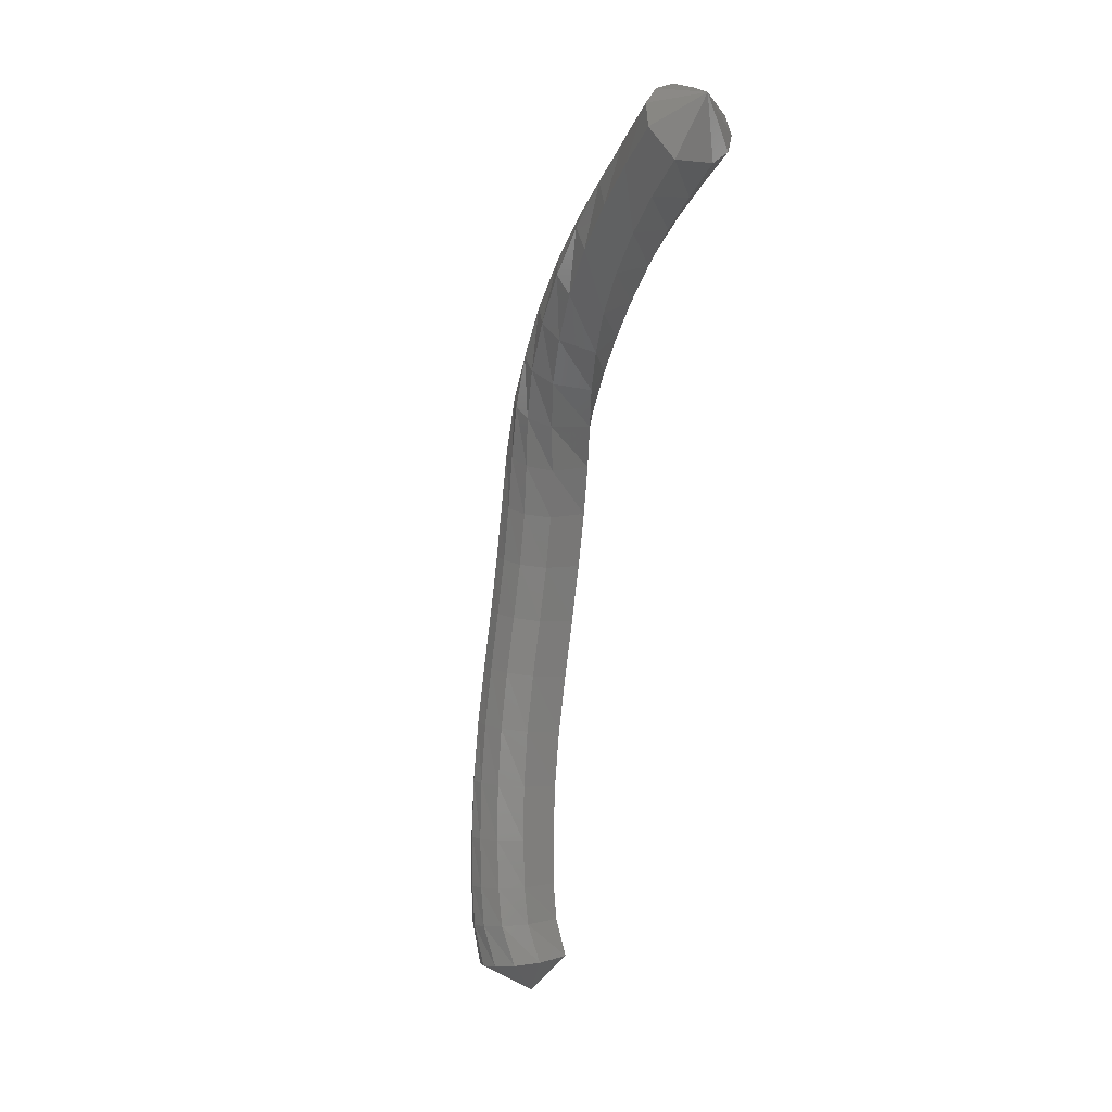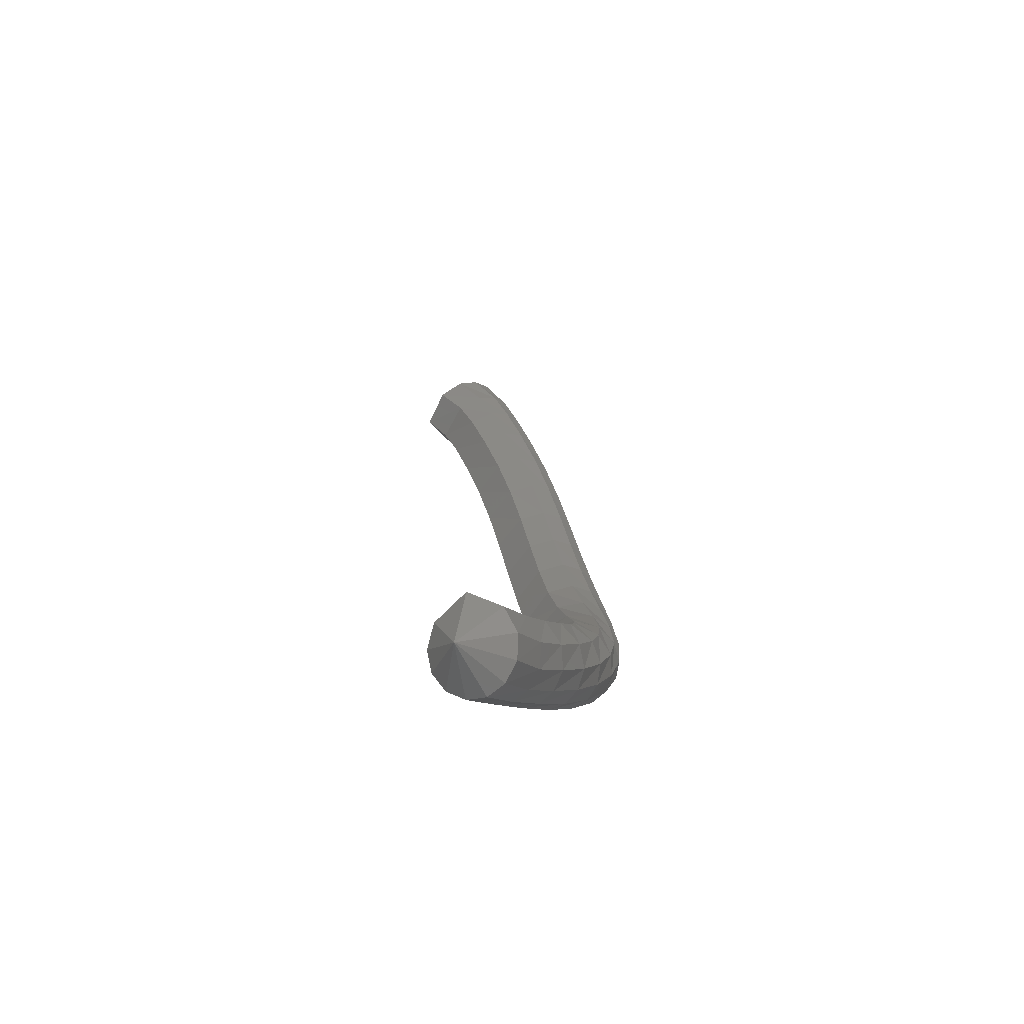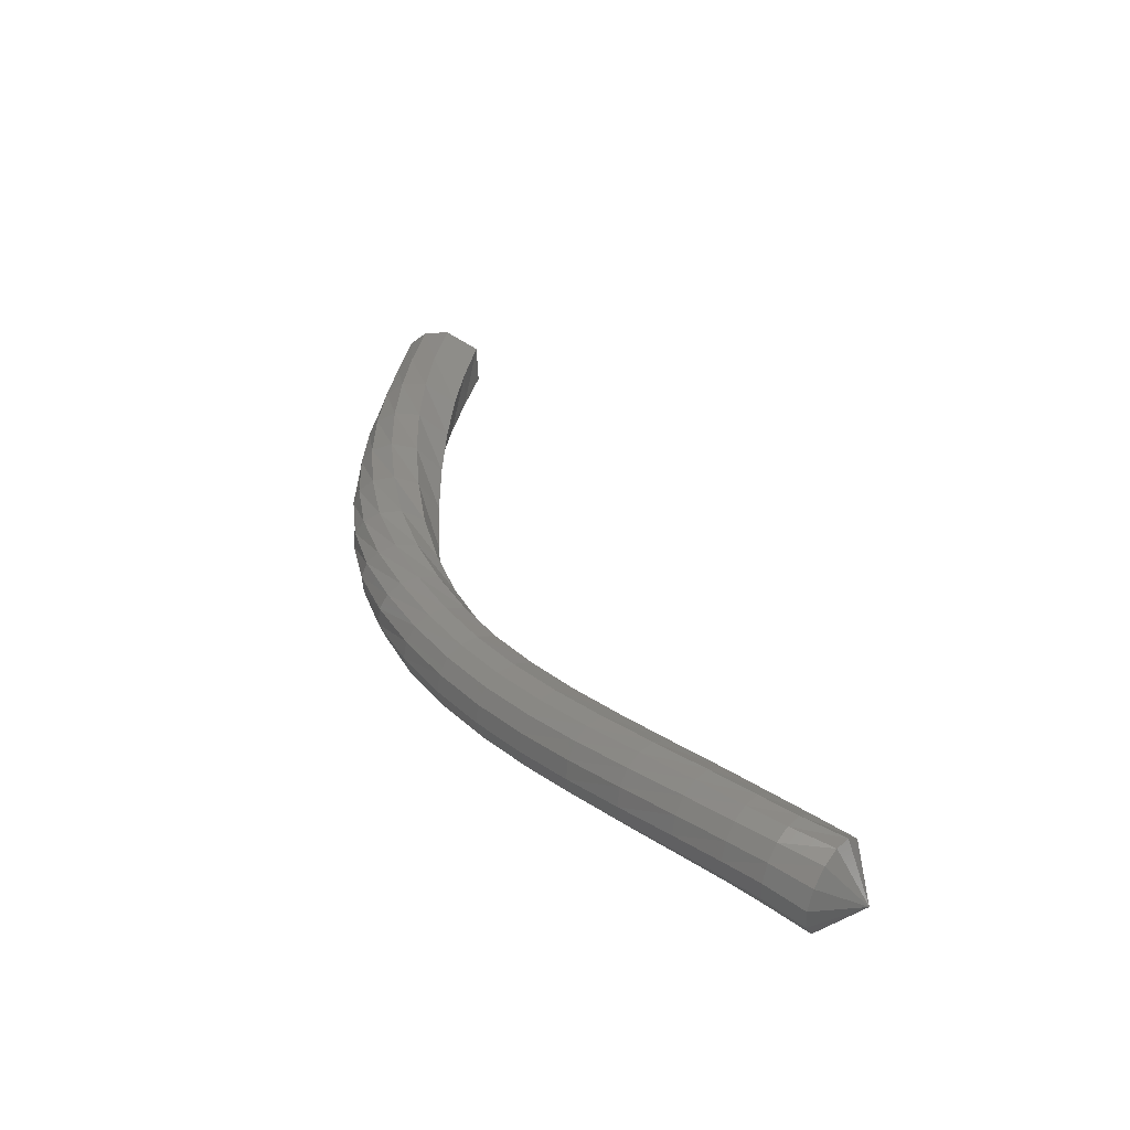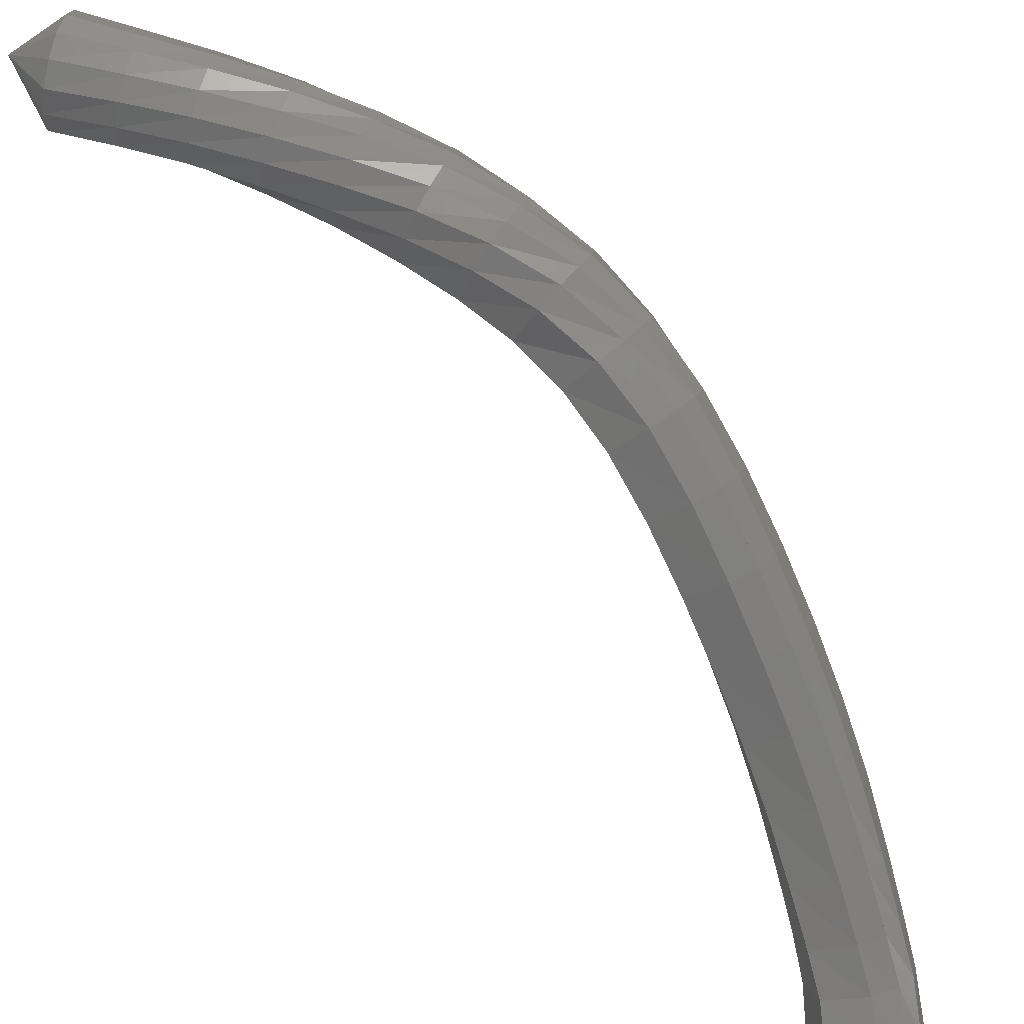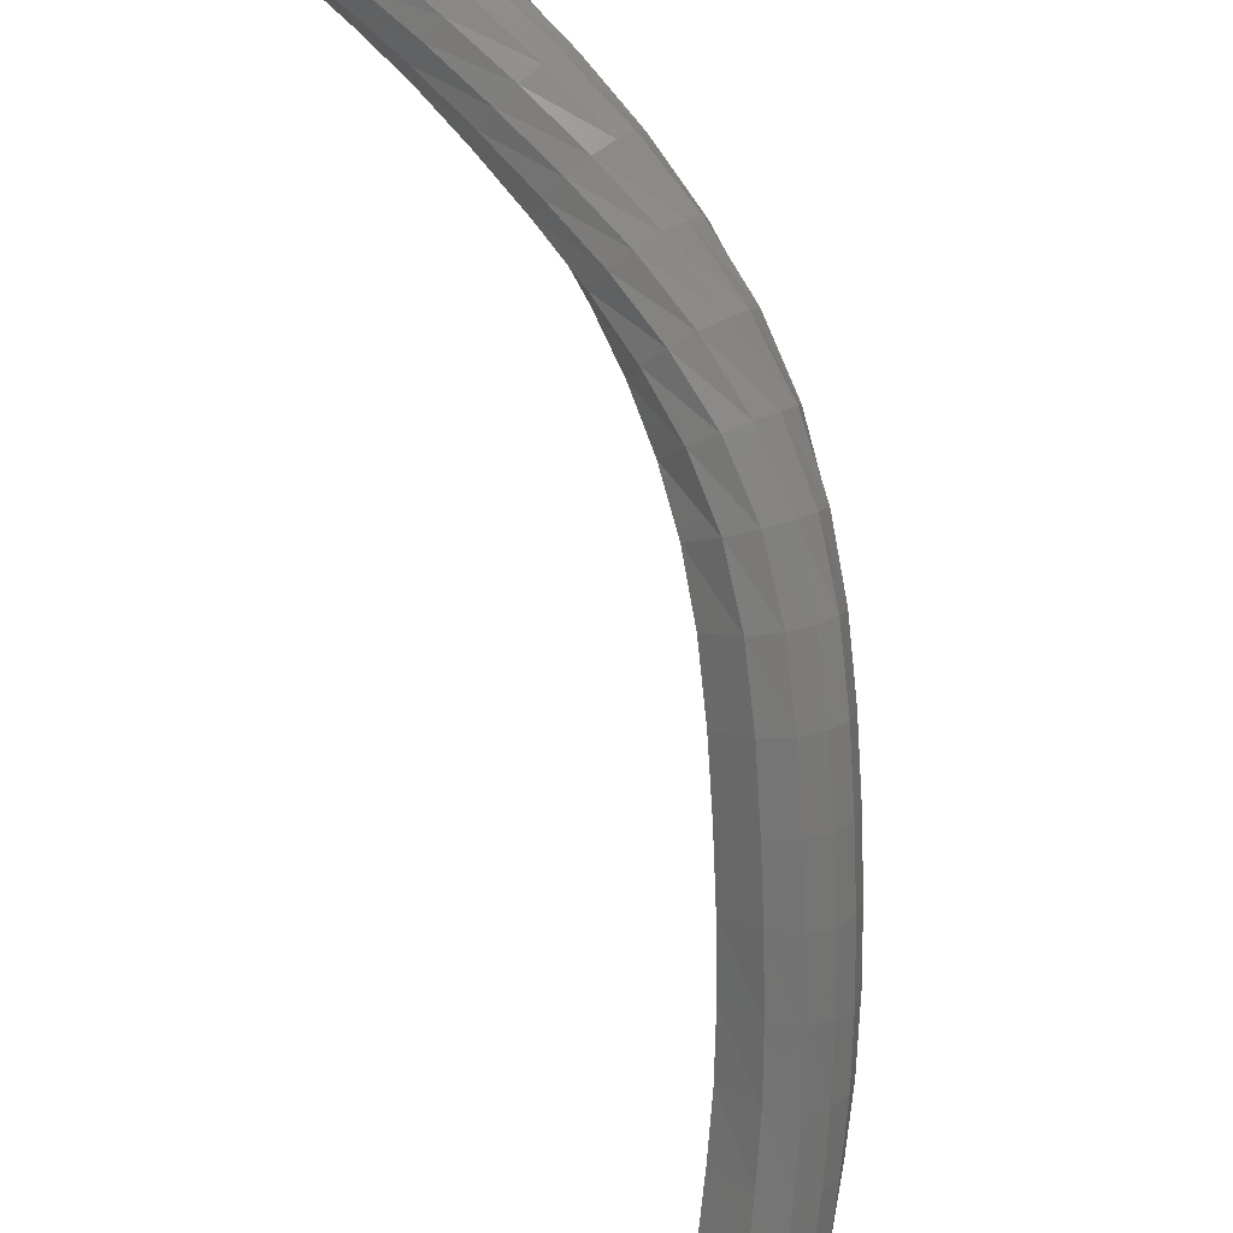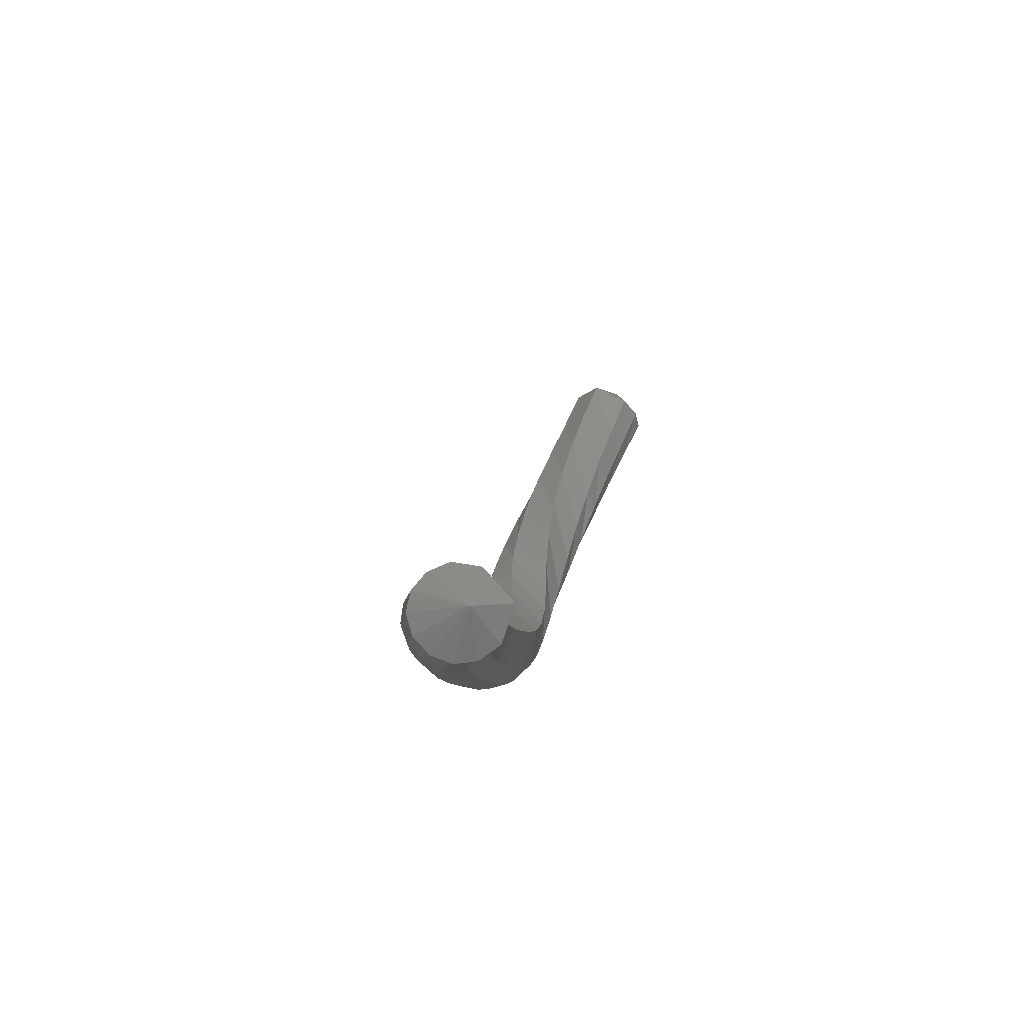
<metadata>
{"format":"stl","ext":"stl","renderer":"f3d","projection":"perspective","resolution":1024,"background":"white","views":[{"elev":53.4,"azim":-152.5,"up":"+Y"},{"elev":75.1,"azim":4.2,"up":"+Y"},{"elev":-33.2,"azim":137.2,"up":"+Y"},{"elev":55.4,"azim":-52.3,"up":"+Z"},{"elev":68.2,"azim":-22.4,"up":"+Z"},{"elev":-47.5,"azim":-150.9,"up":"+Y"}]}
</metadata>
<code>
# stl→obj: 211 verts, 440 faces
v -71.62 71.71 296.8
v -71.55 71.26 296.2
v -71.17 71.43 296.4
v -71.34 70.68 296.2
v -70.95 70.84 296.3
v -71.16 70.12 296.1
v -70.76 70.26 296.2
v -71 69.49 296.1
v -70.59 69.62 296.1
v -70.89 68.85 296
v -70.47 68.97 296
v -70.83 68.23 296
v -70.42 68.34 295.8
v -70.81 67.63 295.9
v -70.41 67.73 295.7
v -70.83 67.05 295.8
v -70.49 67.18 295.5
v -70.89 66.5 295.7
v -70.6 66.65 295.3
v -70.99 65.96 295.4
v -70.73 66.16 295
v -71.13 65.45 295
v -70.87 65.67 294.6
v -71.28 64.96 294.5
v -71.01 65.2 294.2
v -71.44 64.49 294
v -71.17 64.74 293.7
v -71.61 64.04 293.6
v -71.34 64.3 293.2
v -71.81 63.61 293.1
v -71.55 63.87 292.7
v -72.02 63.2 292.6
v -71.79 63.46 292.3
v -72.23 62.84 292.2
v -72.01 63.11 291.9
v -72.41 62.56 291.9
v -72.21 62.84 291.6
v -72.69 62.28 291.7
v -72.51 62.56 291.3
v -72.45 61.96 291.2
v -71.01 71.48 296.6
v -70.78 70.89 296.6
v -70.57 70.3 296.5
v -70.37 69.66 296.3
v -70.22 69.01 296.2
v -70.13 68.37 296
v -70.11 67.75 295.7
v -70.17 67.18 295.5
v -70.3 66.66 295.2
v -70.43 66.16 294.9
v -70.57 65.68 294.5
v -70.71 65.21 294.1
v -70.86 64.75 293.6
v -71.04 64.31 293.1
v -71.26 63.88 292.6
v -71.5 63.47 292.1
v -71.73 63.12 291.7
v -71.94 62.85 291.4
v -72.26 62.59 291.1
v -71 71.46 296.9
v -70.77 70.87 296.9
v -70.54 70.28 296.7
v -70.3 69.64 296.6
v -70.11 68.99 296.4
v -69.98 68.35 296.2
v -69.92 67.72 295.9
v -69.96 67.13 295.6
v -70.06 66.59 295.3
v -70.19 66.08 295
v -70.33 65.59 294.6
v -70.47 65.11 294.1
v -70.63 64.64 293.6
v -70.81 64.2 293.1
v -71.03 63.77 292.6
v -71.27 63.36 292.1
v -71.5 63 291.7
v -71.71 62.73 291.4
v -72.04 62.49 291
v -71.1 71.4 297.1
v -70.88 70.8 297.1
v -70.62 70.22 297
v -70.36 69.59 296.8
v -70.13 68.94 296.6
v -69.95 68.3 296.4
v -69.85 67.67 296.1
v -69.84 67.07 295.8
v -69.92 66.51 295.4
v -70.04 65.98 295.1
v -70.18 65.47 294.7
v -70.33 64.97 294.2
v -70.49 64.51 293.7
v -70.67 64.06 293.2
v -70.88 63.62 292.7
v -71.13 63.21 292.2
v -71.36 62.85 291.7
v -71.56 62.58 291.4
v -71.86 62.33 291.1
v -71.27 71.31 297.2
v -71.03 70.72 297.2
v -70.76 70.15 297.1
v -70.48 69.52 297
v -70.23 68.88 296.8
v -70.01 68.24 296.6
v -69.87 67.61 296.3
v -69.82 66.99 296
v -69.86 66.41 295.6
v -69.97 65.86 295.2
v -70.11 65.33 294.8
v -70.27 64.83 294.3
v -70.43 64.36 293.8
v -70.61 63.91 293.3
v -70.82 63.47 292.8
v -71.06 63.05 292.3
v -71.29 62.69 291.8
v -71.49 62.41 291.5
v -71.76 62.14 291.1
v -71.48 71.21 297.3
v -71.21 70.64 297.2
v -70.94 70.08 297.1
v -70.65 69.45 297
v -70.39 68.82 296.9
v -70.15 68.19 296.7
v -69.98 67.55 296.5
v -69.89 66.92 296.2
v -69.9 66.32 295.8
v -69.99 65.75 295.4
v -70.14 65.21 295
v -70.29 64.69 294.5
v -70.46 64.21 294
v -70.64 63.75 293.5
v -70.84 63.31 292.9
v -71.08 62.89 292.4
v -71.3 62.53 291.9
v -71.49 62.25 291.6
v -71.76 61.96 291.3
v -71.68 71.12 297.2
v -71.4 70.56 297.1
v -71.13 70.01 297.1
v -70.86 69.39 297
v -70.59 68.76 296.9
v -70.35 68.13 296.8
v -70.16 67.49 296.6
v -70.04 66.86 296.3
v -70.02 66.25 296
v -70.11 65.66 295.6
v -70.25 65.1 295.1
v -70.41 64.58 294.6
v -70.58 64.09 294.1
v -70.75 63.63 293.6
v -70.95 63.19 293.1
v -71.18 62.77 292.5
v -71.39 62.41 292.1
v -71.58 62.12 291.8
v -71.85 61.81 291.5
v -71.84 71.07 297
v -71.56 70.51 297
v -71.31 69.96 297
v -71.05 69.34 296.9
v -70.8 68.72 296.8
v -70.57 68.09 296.8
v -70.38 67.46 296.6
v -70.25 66.83 296.4
v -70.22 66.21 296.1
v -70.29 65.61 295.7
v -70.43 65.05 295.2
v -70.6 64.53 294.8
v -70.77 64.04 294.2
v -70.94 63.57 293.7
v -71.13 63.13 293.2
v -71.35 62.71 292.7
v -71.56 62.34 292.2
v -71.74 62.05 291.9
v -72.02 61.75 291.6
v -71.91 71.05 296.8
v -71.65 70.49 296.8
v -71.41 69.94 296.8
v -71.18 69.33 296.7
v -70.96 68.71 296.7
v -70.76 68.08 296.6
v -70.59 67.46 296.5
v -70.48 66.84 296.4
v -70.44 66.23 296.1
v -70.52 65.63 295.7
v -70.66 65.07 295.3
v -70.82 64.55 294.8
v -70.99 64.06 294.3
v -71.16 63.6 293.8
v -71.34 63.15 293.3
v -71.56 62.73 292.8
v -71.76 62.37 292.3
v -71.94 62.08 292
v -72.23 61.79 291.7
v -71.86 71.1 296.5
v -71.62 70.53 296.5
v -71.41 69.97 296.5
v -71.22 69.36 296.5
v -71.04 68.73 296.4
v -70.89 68.11 296.4
v -70.77 67.5 296.3
v -70.7 66.9 296.2
v -70.69 66.3 296
v -70.77 65.73 295.7
v -70.9 65.18 295.2
v -71.07 64.66 294.8
v -71.23 64.18 294.3
v -71.4 63.72 293.8
v -71.59 63.28 293.3
v -71.8 62.86 292.8
v -72 62.5 292.4
v -72.18 62.21 292.1
v -72.46 61.94 291.8
f 1 1 2
f 2 1 3
f 2 3 4
f 4 3 5
f 4 5 6
f 6 5 7
f 6 7 8
f 8 7 9
f 8 9 10
f 10 9 11
f 10 11 12
f 12 11 13
f 12 13 14
f 14 13 15
f 14 15 16
f 16 15 17
f 16 17 18
f 18 17 19
f 18 19 20
f 20 19 21
f 20 21 22
f 22 21 23
f 22 23 24
f 24 23 25
f 24 25 26
f 26 25 27
f 26 27 28
f 28 27 29
f 28 29 30
f 30 29 31
f 30 31 32
f 32 31 33
f 32 33 34
f 34 33 35
f 34 35 36
f 36 35 37
f 36 37 38
f 38 37 39
f 38 39 40
f 40 39 40
f 1 1 3
f 3 1 41
f 3 41 5
f 5 41 42
f 5 42 7
f 7 42 43
f 7 43 9
f 9 43 44
f 9 44 11
f 11 44 45
f 11 45 13
f 13 45 46
f 13 46 15
f 15 46 47
f 15 47 17
f 17 47 48
f 17 48 19
f 19 48 49
f 19 49 21
f 21 49 50
f 21 50 23
f 23 50 51
f 23 51 25
f 25 51 52
f 25 52 27
f 27 52 53
f 27 53 29
f 29 53 54
f 29 54 31
f 31 54 55
f 31 55 33
f 33 55 56
f 33 56 35
f 35 56 57
f 35 57 37
f 37 57 58
f 37 58 39
f 39 58 59
f 39 59 40
f 40 59 40
f 1 1 41
f 41 1 60
f 41 60 42
f 42 60 61
f 42 61 43
f 43 61 62
f 43 62 44
f 44 62 63
f 44 63 45
f 45 63 64
f 45 64 46
f 46 64 65
f 46 65 47
f 47 65 66
f 47 66 48
f 48 66 67
f 48 67 49
f 49 67 68
f 49 68 50
f 50 68 69
f 50 69 51
f 51 69 70
f 51 70 52
f 52 70 71
f 52 71 53
f 53 71 72
f 53 72 54
f 54 72 73
f 54 73 55
f 55 73 74
f 55 74 56
f 56 74 75
f 56 75 57
f 57 75 76
f 57 76 58
f 58 76 77
f 58 77 59
f 59 77 78
f 59 78 40
f 40 78 40
f 1 1 60
f 60 1 79
f 60 79 61
f 61 79 80
f 61 80 62
f 62 80 81
f 62 81 63
f 63 81 82
f 63 82 64
f 64 82 83
f 64 83 65
f 65 83 84
f 65 84 66
f 66 84 85
f 66 85 67
f 67 85 86
f 67 86 68
f 68 86 87
f 68 87 69
f 69 87 88
f 69 88 70
f 70 88 89
f 70 89 71
f 71 89 90
f 71 90 72
f 72 90 91
f 72 91 73
f 73 91 92
f 73 92 74
f 74 92 93
f 74 93 75
f 75 93 94
f 75 94 76
f 76 94 95
f 76 95 77
f 77 95 96
f 77 96 78
f 78 96 97
f 78 97 40
f 40 97 40
f 1 1 79
f 79 1 98
f 79 98 80
f 80 98 99
f 80 99 81
f 81 99 100
f 81 100 82
f 82 100 101
f 82 101 83
f 83 101 102
f 83 102 84
f 84 102 103
f 84 103 85
f 85 103 104
f 85 104 86
f 86 104 105
f 86 105 87
f 87 105 106
f 87 106 88
f 88 106 107
f 88 107 89
f 89 107 108
f 89 108 90
f 90 108 109
f 90 109 91
f 91 109 110
f 91 110 92
f 92 110 111
f 92 111 93
f 93 111 112
f 93 112 94
f 94 112 113
f 94 113 95
f 95 113 114
f 95 114 96
f 96 114 115
f 96 115 97
f 97 115 116
f 97 116 40
f 40 116 40
f 1 1 98
f 98 1 117
f 98 117 99
f 99 117 118
f 99 118 100
f 100 118 119
f 100 119 101
f 101 119 120
f 101 120 102
f 102 120 121
f 102 121 103
f 103 121 122
f 103 122 104
f 104 122 123
f 104 123 105
f 105 123 124
f 105 124 106
f 106 124 125
f 106 125 107
f 107 125 126
f 107 126 108
f 108 126 127
f 108 127 109
f 109 127 128
f 109 128 110
f 110 128 129
f 110 129 111
f 111 129 130
f 111 130 112
f 112 130 131
f 112 131 113
f 113 131 132
f 113 132 114
f 114 132 133
f 114 133 115
f 115 133 134
f 115 134 116
f 116 134 135
f 116 135 40
f 40 135 40
f 1 1 117
f 117 1 136
f 117 136 118
f 118 136 137
f 118 137 119
f 119 137 138
f 119 138 120
f 120 138 139
f 120 139 121
f 121 139 140
f 121 140 122
f 122 140 141
f 122 141 123
f 123 141 142
f 123 142 124
f 124 142 143
f 124 143 125
f 125 143 144
f 125 144 126
f 126 144 145
f 126 145 127
f 127 145 146
f 127 146 128
f 128 146 147
f 128 147 129
f 129 147 148
f 129 148 130
f 130 148 149
f 130 149 131
f 131 149 150
f 131 150 132
f 132 150 151
f 132 151 133
f 133 151 152
f 133 152 134
f 134 152 153
f 134 153 135
f 135 153 154
f 135 154 40
f 40 154 40
f 1 1 136
f 136 1 155
f 136 155 137
f 137 155 156
f 137 156 138
f 138 156 157
f 138 157 139
f 139 157 158
f 139 158 140
f 140 158 159
f 140 159 141
f 141 159 160
f 141 160 142
f 142 160 161
f 142 161 143
f 143 161 162
f 143 162 144
f 144 162 163
f 144 163 145
f 145 163 164
f 145 164 146
f 146 164 165
f 146 165 147
f 147 165 166
f 147 166 148
f 148 166 167
f 148 167 149
f 149 167 168
f 149 168 150
f 150 168 169
f 150 169 151
f 151 169 170
f 151 170 152
f 152 170 171
f 152 171 153
f 153 171 172
f 153 172 154
f 154 172 173
f 154 173 40
f 40 173 40
f 1 1 155
f 155 1 174
f 155 174 156
f 156 174 175
f 156 175 157
f 157 175 176
f 157 176 158
f 158 176 177
f 158 177 159
f 159 177 178
f 159 178 160
f 160 178 179
f 160 179 161
f 161 179 180
f 161 180 162
f 162 180 181
f 162 181 163
f 163 181 182
f 163 182 164
f 164 182 183
f 164 183 165
f 165 183 184
f 165 184 166
f 166 184 185
f 166 185 167
f 167 185 186
f 167 186 168
f 168 186 187
f 168 187 169
f 169 187 188
f 169 188 170
f 170 188 189
f 170 189 171
f 171 189 190
f 171 190 172
f 172 190 191
f 172 191 173
f 173 191 192
f 173 192 40
f 40 192 40
f 1 1 174
f 174 1 193
f 174 193 175
f 175 193 194
f 175 194 176
f 176 194 195
f 176 195 177
f 177 195 196
f 177 196 178
f 178 196 197
f 178 197 179
f 179 197 198
f 179 198 180
f 180 198 199
f 180 199 181
f 181 199 200
f 181 200 182
f 182 200 201
f 182 201 183
f 183 201 202
f 183 202 184
f 184 202 203
f 184 203 185
f 185 203 204
f 185 204 186
f 186 204 205
f 186 205 187
f 187 205 206
f 187 206 188
f 188 206 207
f 188 207 189
f 189 207 208
f 189 208 190
f 190 208 209
f 190 209 191
f 191 209 210
f 191 210 192
f 192 210 211
f 192 211 40
f 40 211 40
f 1 1 193
f 193 1 2
f 193 2 194
f 194 2 4
f 194 4 195
f 195 4 6
f 195 6 196
f 196 6 8
f 196 8 197
f 197 8 10
f 197 10 198
f 198 10 12
f 198 12 199
f 199 12 14
f 199 14 200
f 200 14 16
f 200 16 201
f 201 16 18
f 201 18 202
f 202 18 20
f 202 20 203
f 203 20 22
f 203 22 204
f 204 22 24
f 204 24 205
f 205 24 26
f 205 26 206
f 206 26 28
f 206 28 207
f 207 28 30
f 207 30 208
f 208 30 32
f 208 32 209
f 209 32 34
f 209 34 210
f 210 34 36
f 210 36 211
f 211 36 38
f 211 38 40
f 40 38 40

</code>
